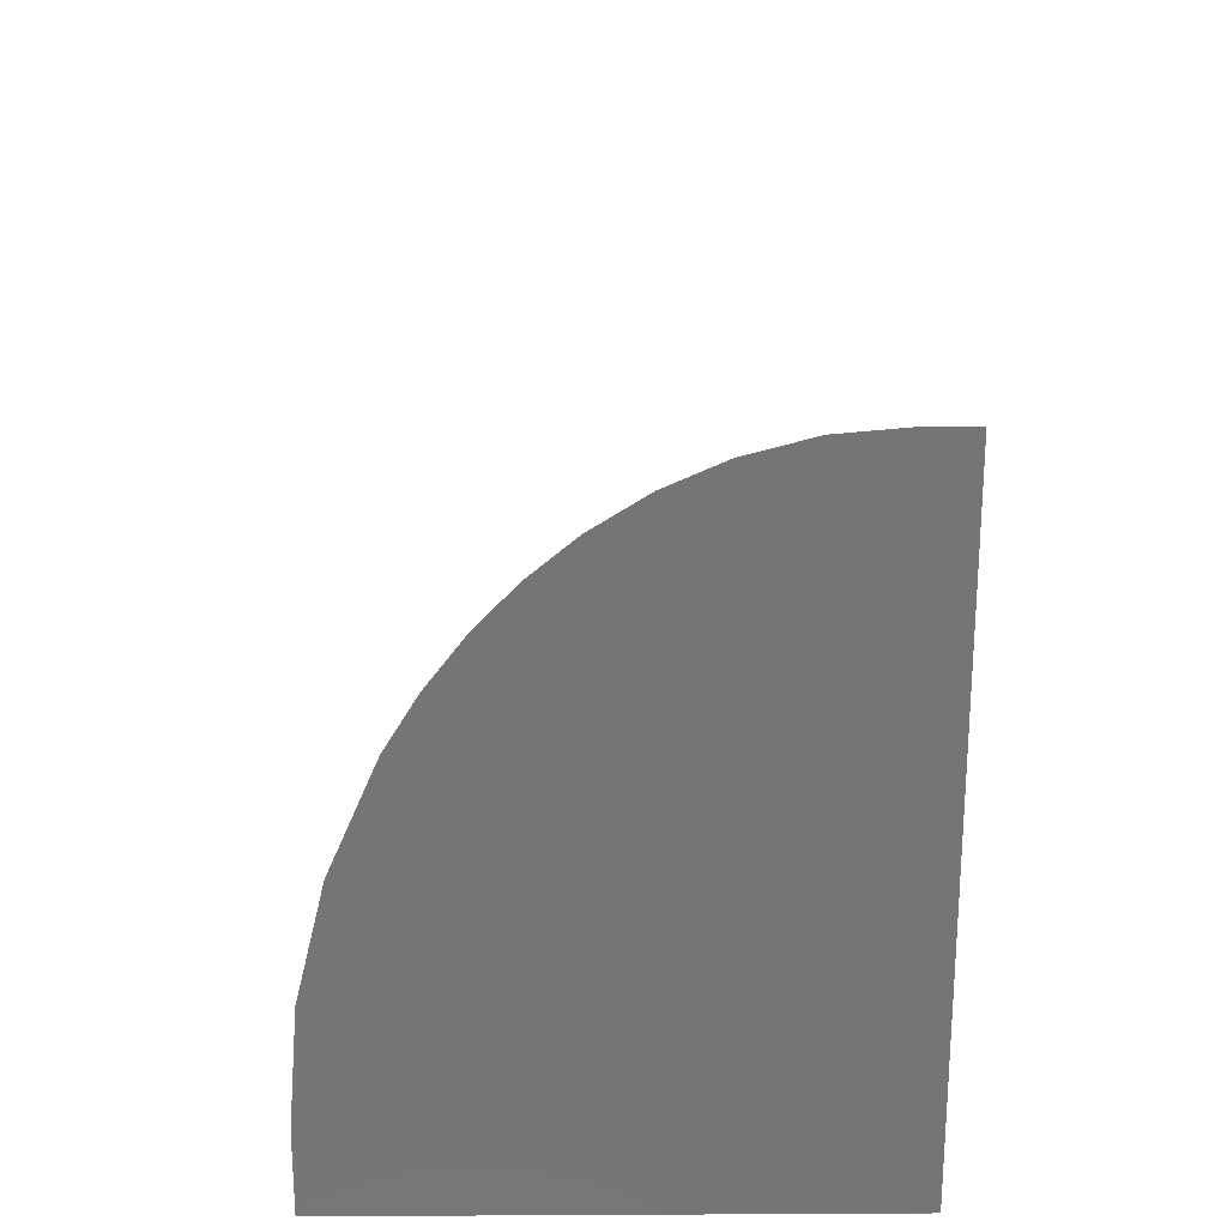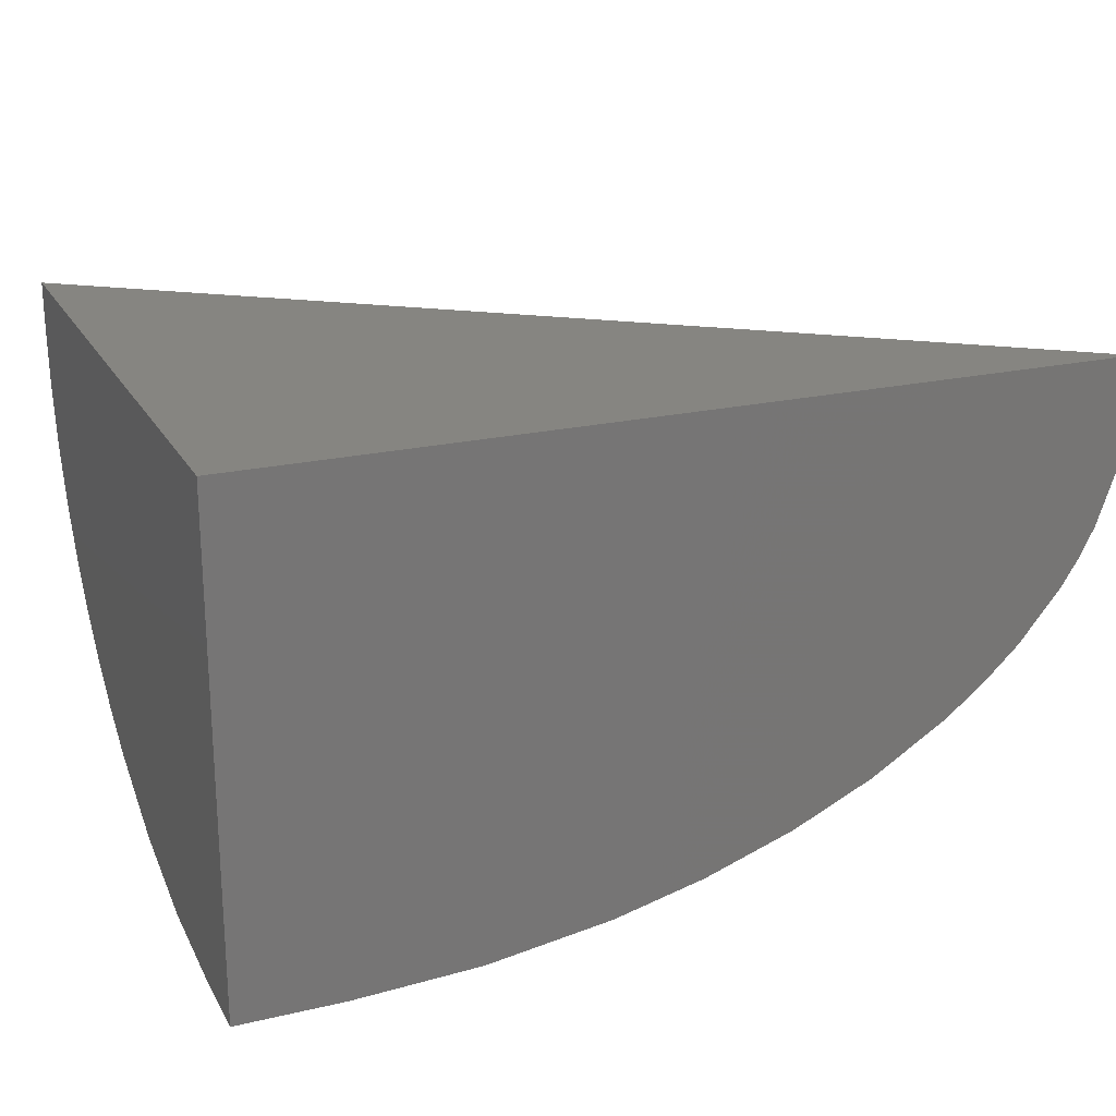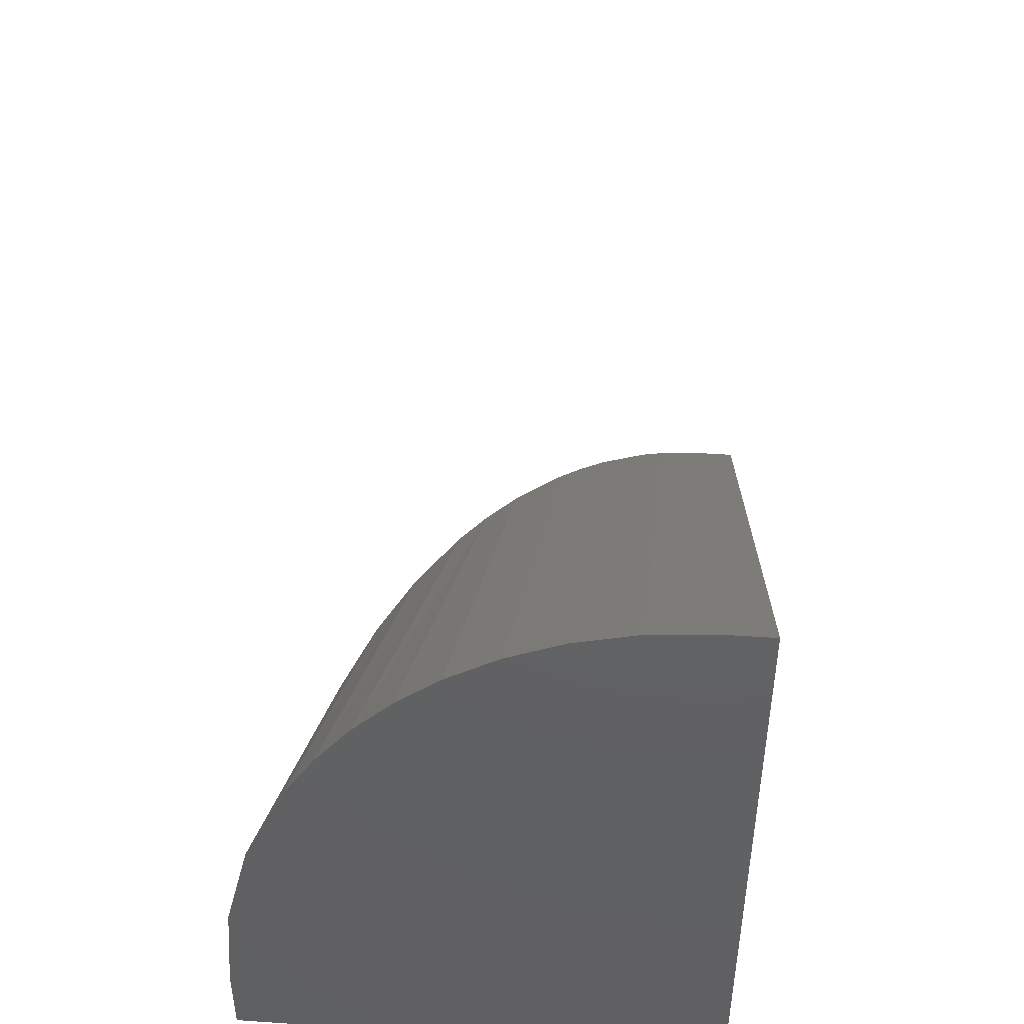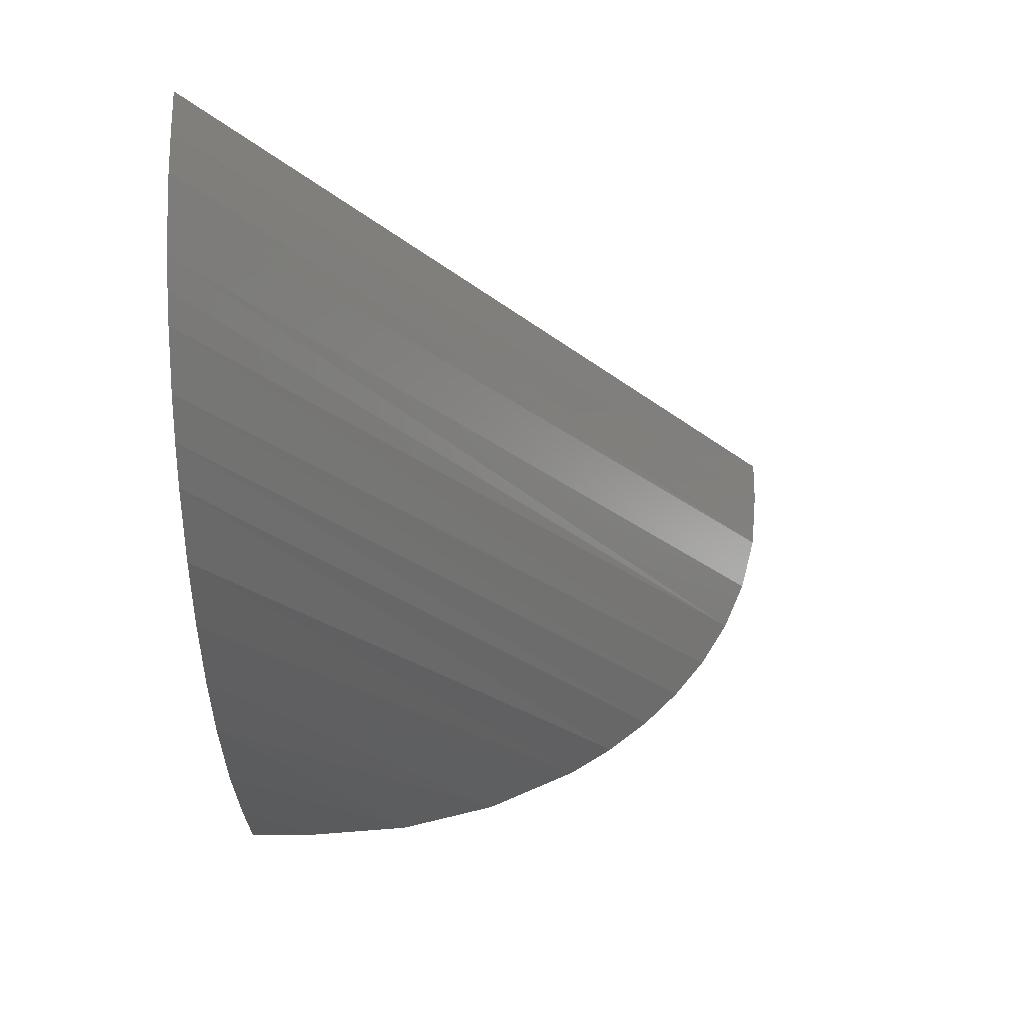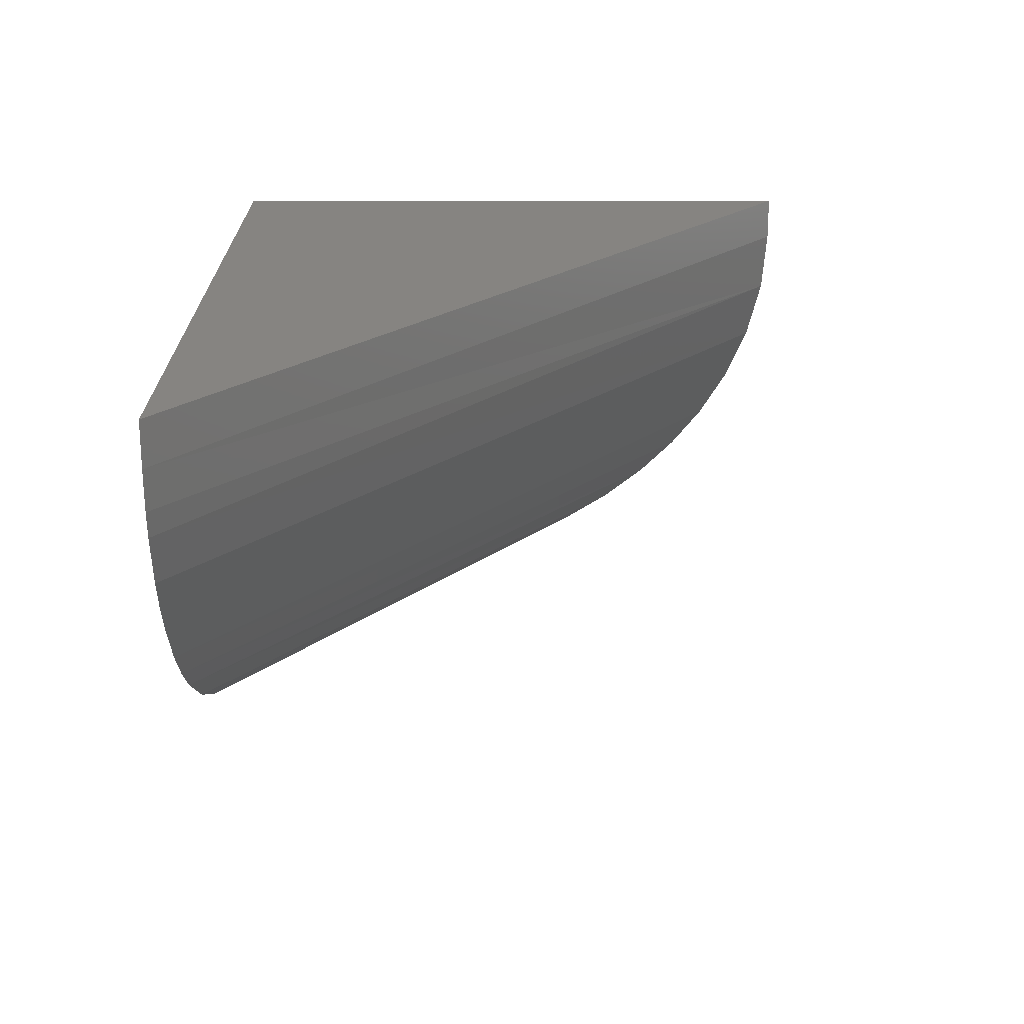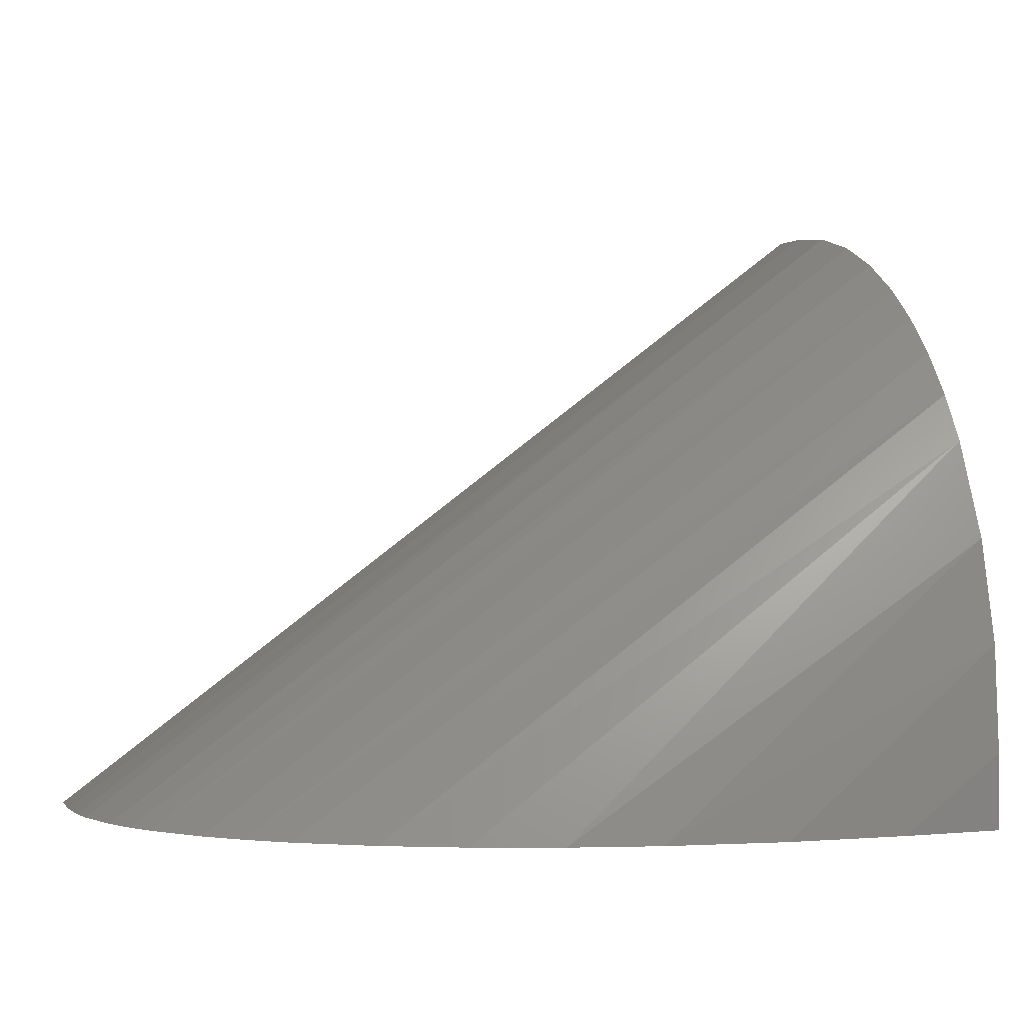
<metadata>
{"format":"stl","ext":"stl","renderer":"f3d","projection":"perspective","resolution":1024,"background":"white","views":[{"elev":22.9,"azim":89.5,"up":"+Z"},{"elev":21.4,"azim":157.6,"up":"+Y"},{"elev":45.8,"azim":94.4,"up":"+Z"},{"elev":-22.9,"azim":-90.0,"up":"+Y"},{"elev":20.7,"azim":-90.1,"up":"+Y"},{"elev":1.1,"azim":-19.2,"up":"+Z"}]}
</metadata>
<code>
# stl→obj: 31 verts, 58 faces
v -0.09149 -0.4297 -4.032e-17
v 0 -0.4297 -4.592e-17
v 4.128e-18 -0.4297 0.06742
v 3.818e-17 -0.03906 0.5526
v 3.384e-17 8.327e-17 0.5526
v -0.75 -0.03906 0
v -0.75 0 0
v 4.395e-17 -0.09368 0.5479
v 4.897e-17 -0.1467 0.5339
v 5.289e-17 -0.1934 0.5131
v 5.603e-17 -0.2367 0.486
v 5.823e-17 -0.273 0.456
v 5.978e-17 -0.3056 0.4222
v 6.073e-17 -0.3358 0.383
v 6.103e-17 -0.3617 0.3409
v 5.992e-17 -0.3996 0.254
v 5.679e-17 -0.4222 0.1619
v 0 8.327e-17 -4.592e-17
v -0.2001 -0.4243 -3.367e-17
v -0.3076 -0.4081 -2.709e-17
v -0.387 -0.3881 -2.223e-17
v -0.4643 -0.3611 -1.749e-17
v -0.5337 -0.3285 -1.324e-17
v -0.599 -0.288 -9.249e-18
v -0.6325 -0.2618 -7.196e-18
v -0.6635 -0.2326 -5.299e-18
v -0.6993 -0.1893 -3.102e-18
v -0.7145 -0.1655 -2.172e-18
v -0.7274 -0.1405 -1.384e-18
v -0.7427 -0.09699 -4.468e-19
v -0.7473 -0.07429 -1.647e-19
f 1 2 3
f 4 5 6
f 6 5 7
f 5 4 8
f 5 8 9
f 5 9 10
f 5 10 11
f 5 11 12
f 5 12 13
f 5 13 14
f 5 14 15
f 5 15 16
f 5 16 17
f 5 17 3
f 5 3 2
f 5 2 18
f 18 2 1
f 18 1 19
f 18 19 20
f 18 20 21
f 18 21 22
f 18 22 23
f 18 23 24
f 18 24 25
f 18 25 26
f 18 26 27
f 18 27 28
f 18 28 29
f 18 29 30
f 18 30 31
f 18 31 6
f 18 6 7
f 15 21 16
f 21 20 16
f 17 16 20
f 4 6 8
f 8 6 31
f 8 31 30
f 8 30 9
f 9 30 29
f 9 29 10
f 10 29 28
f 10 28 27
f 10 27 11
f 11 27 26
f 11 26 12
f 12 26 25
f 12 25 13
f 13 25 24
f 13 24 14
f 14 24 23
f 14 23 15
f 15 23 22
f 15 22 21
f 1 3 19
f 19 3 17
f 19 17 20
f 5 18 7

</code>
